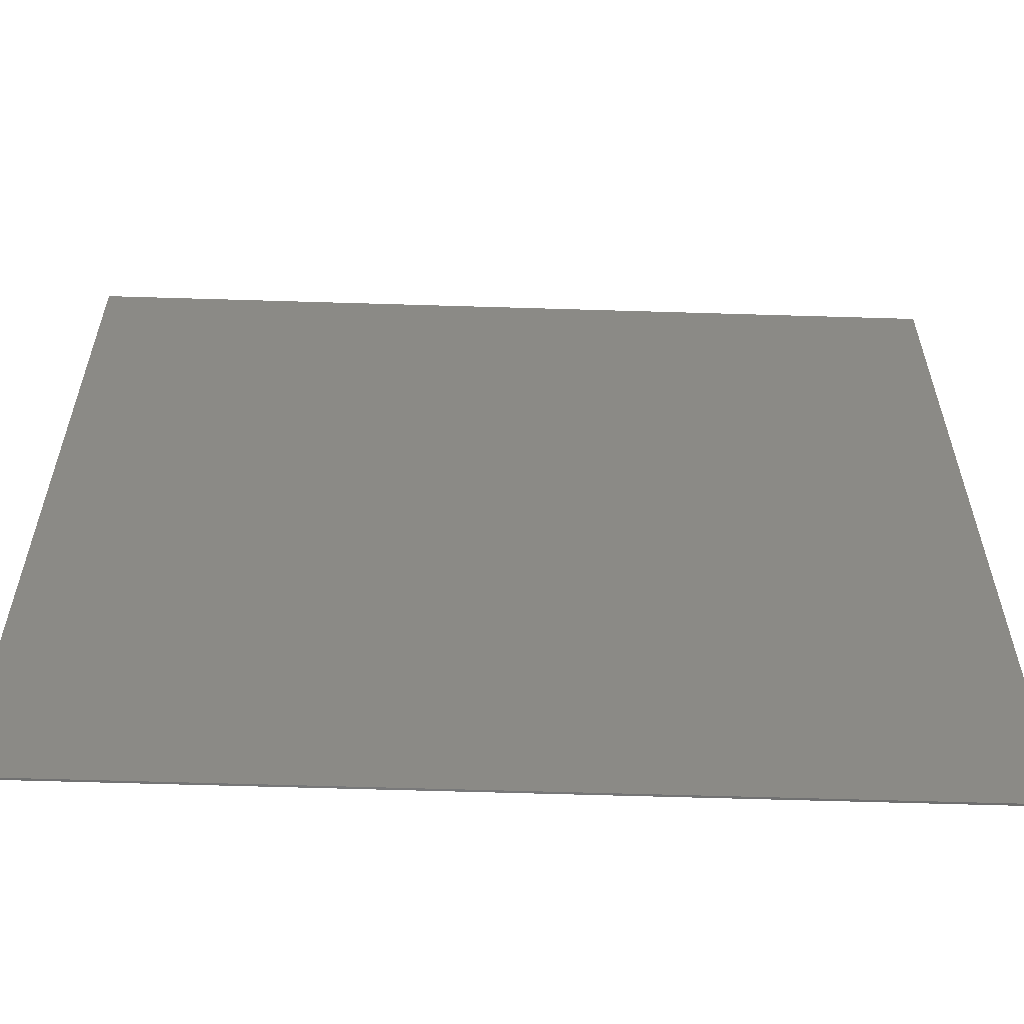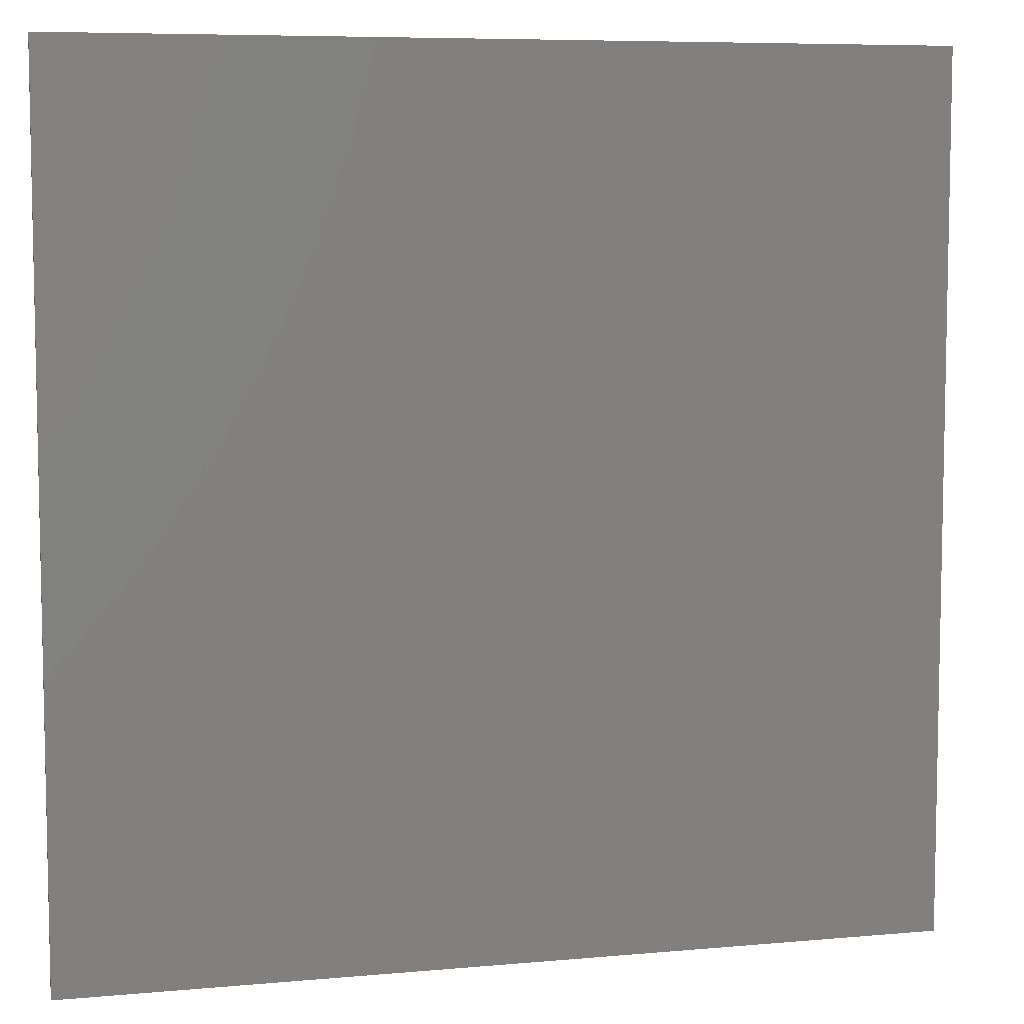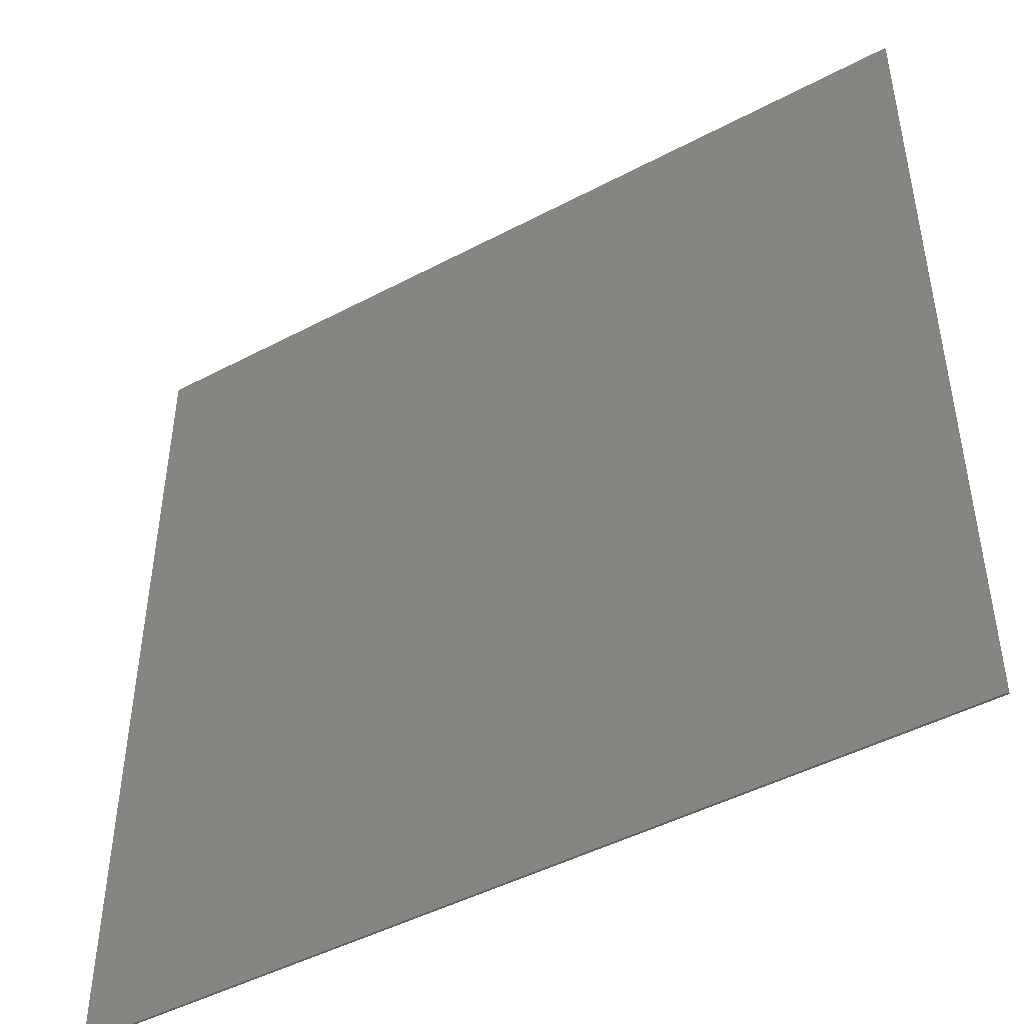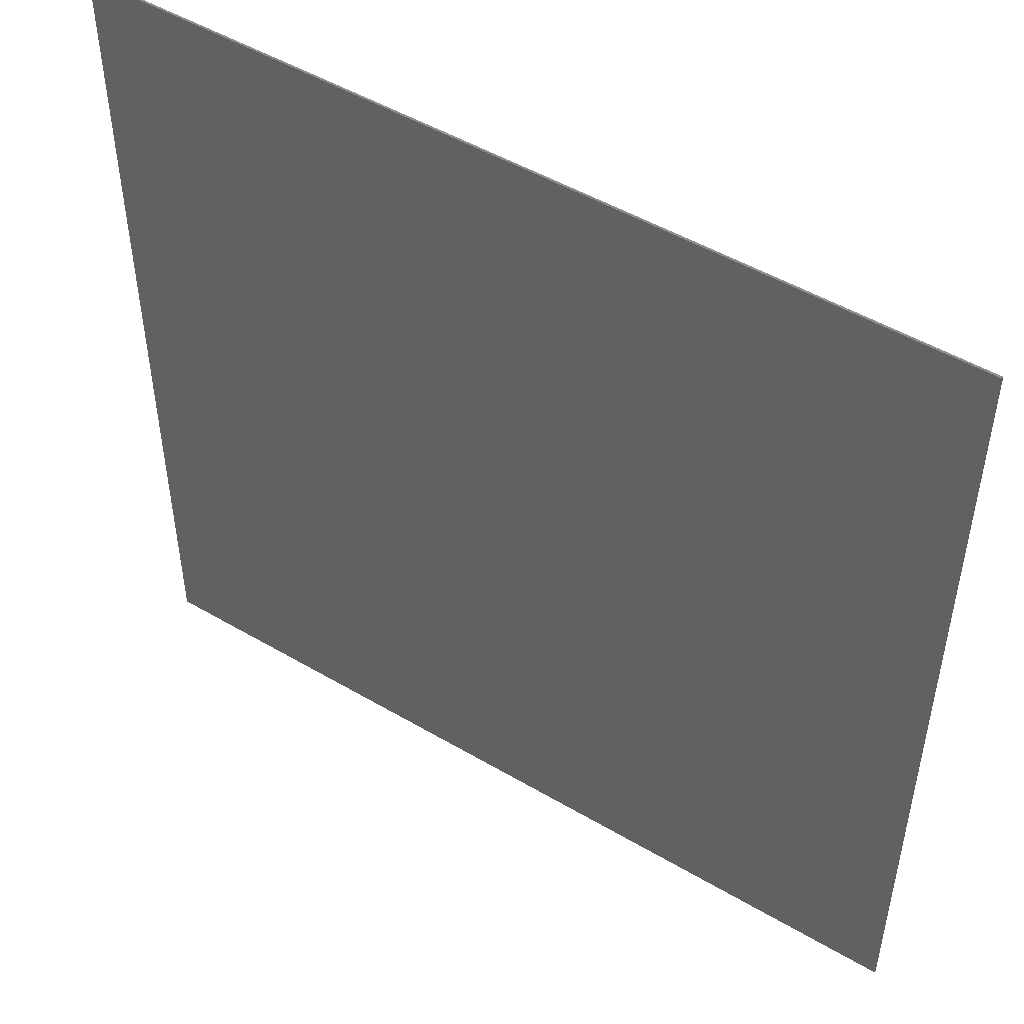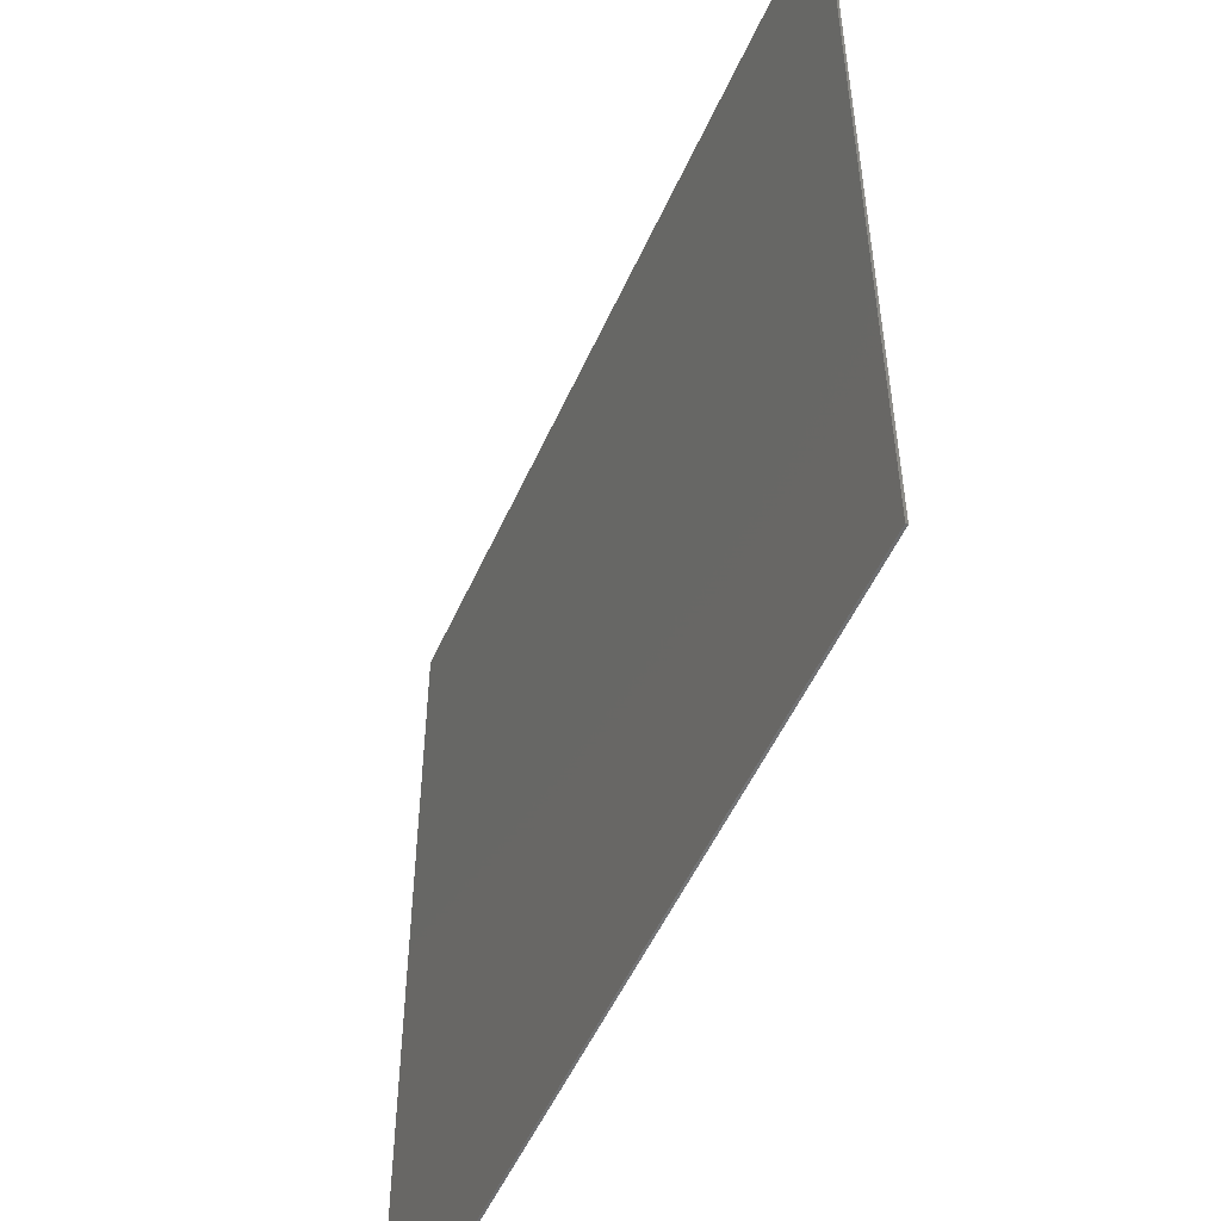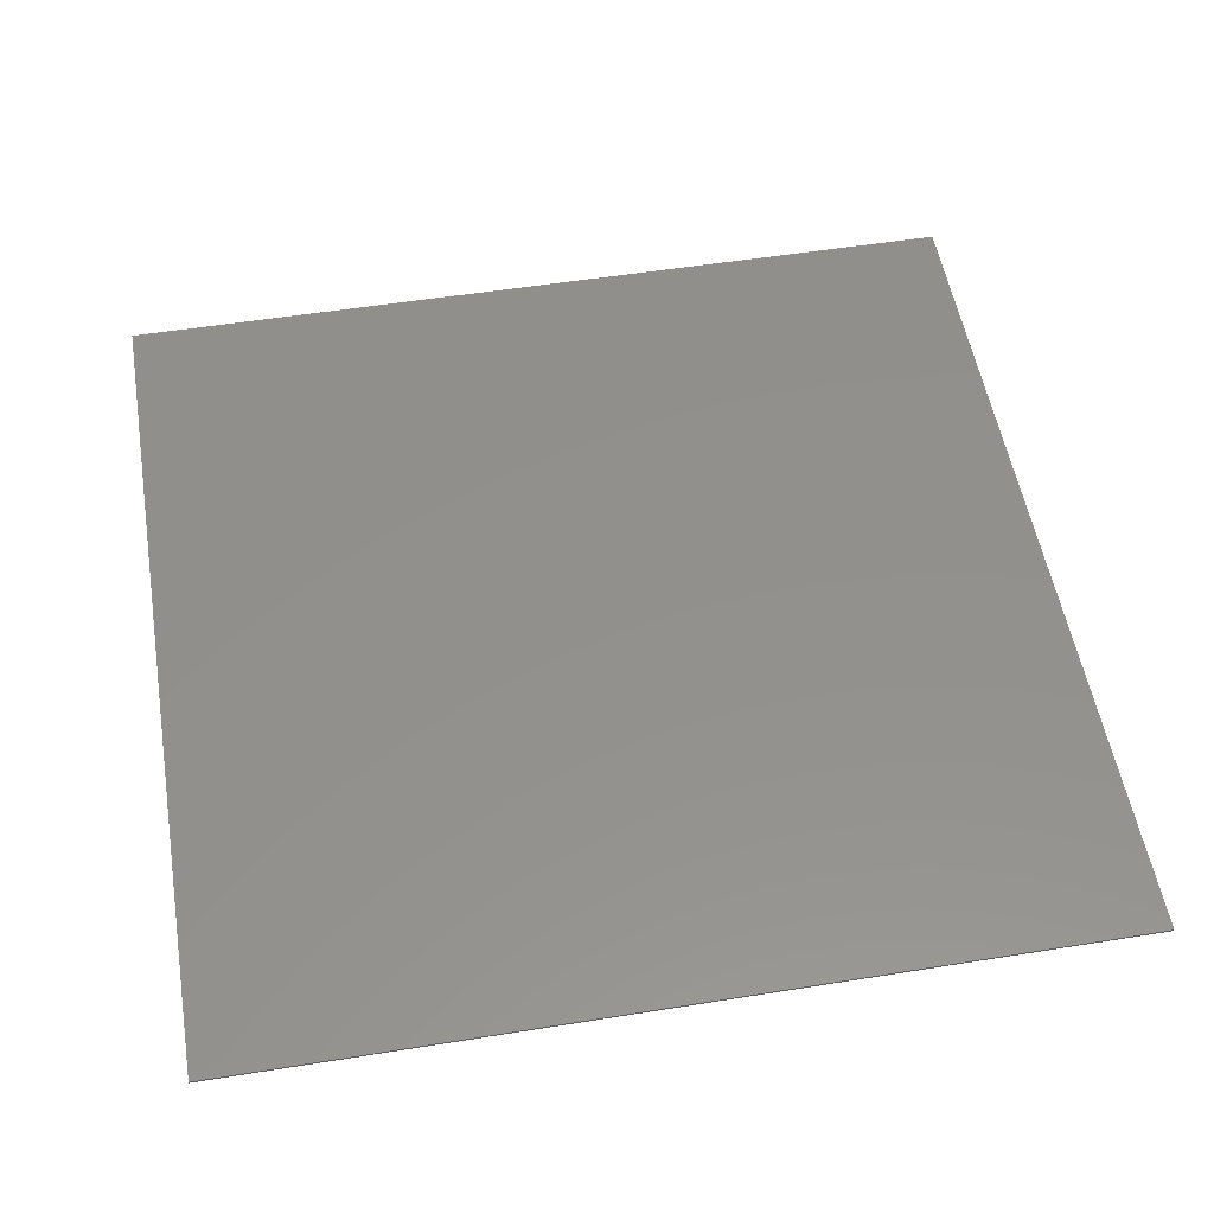
<metadata>
{"format":"stl","ext":"stl","renderer":"f3d","projection":"perspective","resolution":1024,"background":"white","views":[{"elev":-59.6,"azim":-1.8,"up":"+Y"},{"elev":7.2,"azim":-14.7,"up":"+Y"},{"elev":-46.6,"azim":31.1,"up":"+Y"},{"elev":49.8,"azim":-147.0,"up":"+Y"},{"elev":-52.5,"azim":66.3,"up":"+Y"},{"elev":53.6,"azim":-99.7,"up":"+Z"}]}
</metadata>
<code>
# stl→obj: 8 verts, 12 faces
v -10 -10 -0.05
v 10 -10 -0.05
v -10 -10 0
v 10 10 0
v -10 10 0
v 10 10 -0.05
v -10 10 -0.05
v 10 -10 0
f 1 2 3
f 4 5 3
f 6 7 4
f 2 8 3
f 3 5 1
f 2 6 8
f 5 7 1
f 7 6 1
f 7 5 4
f 6 2 1
f 6 4 8
f 8 4 3

</code>
